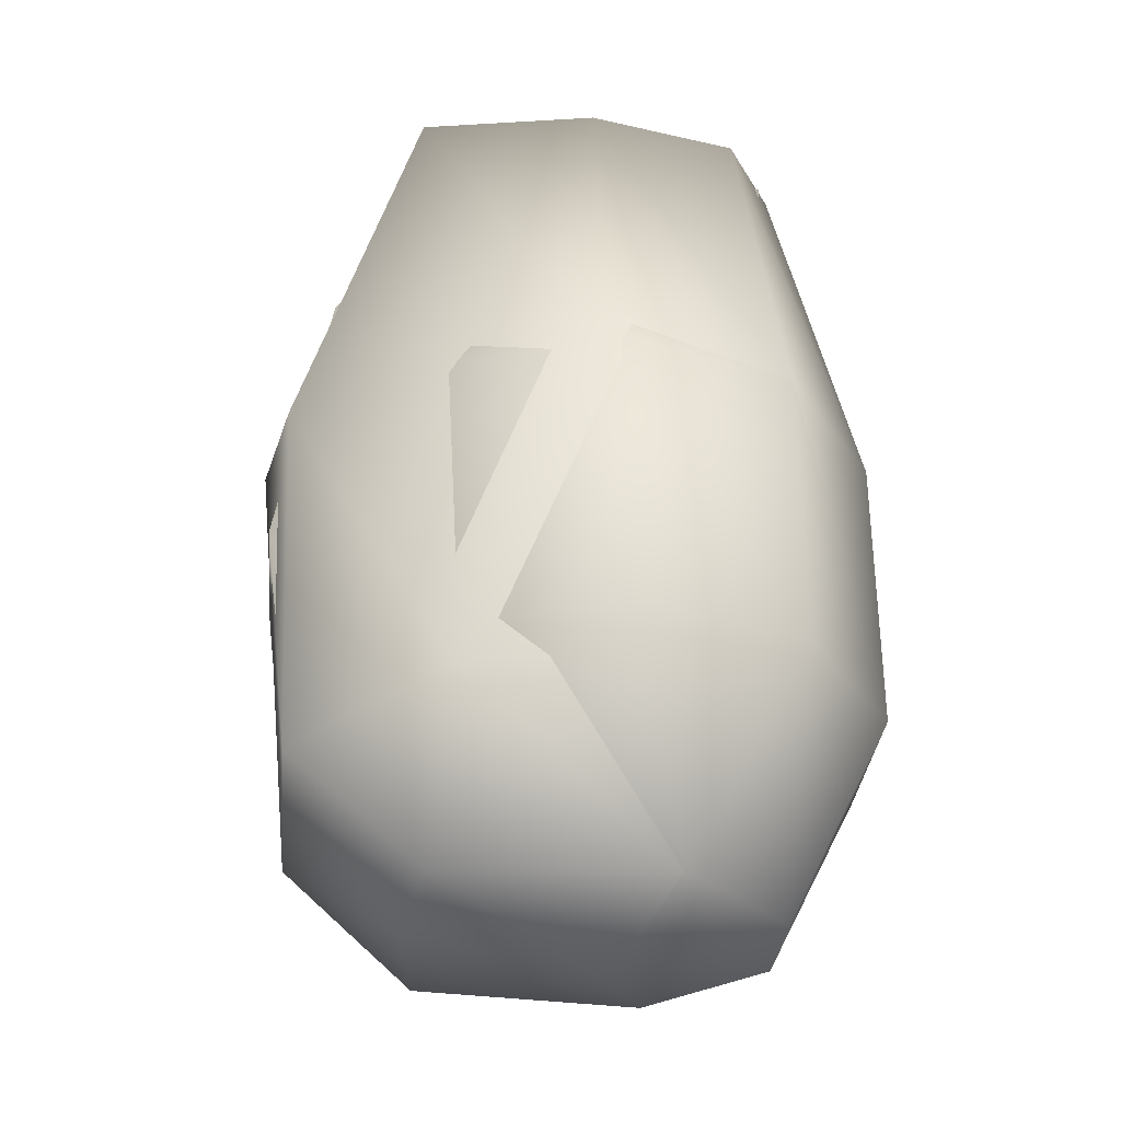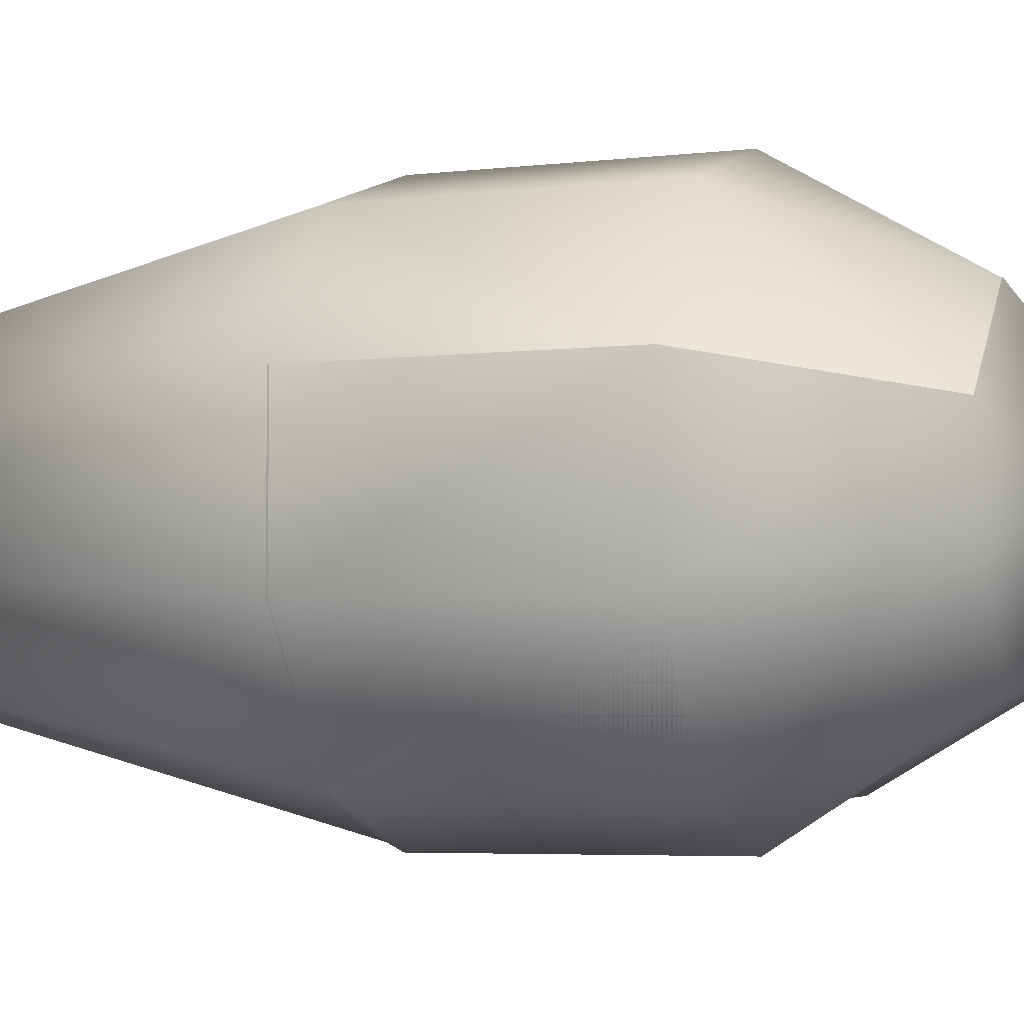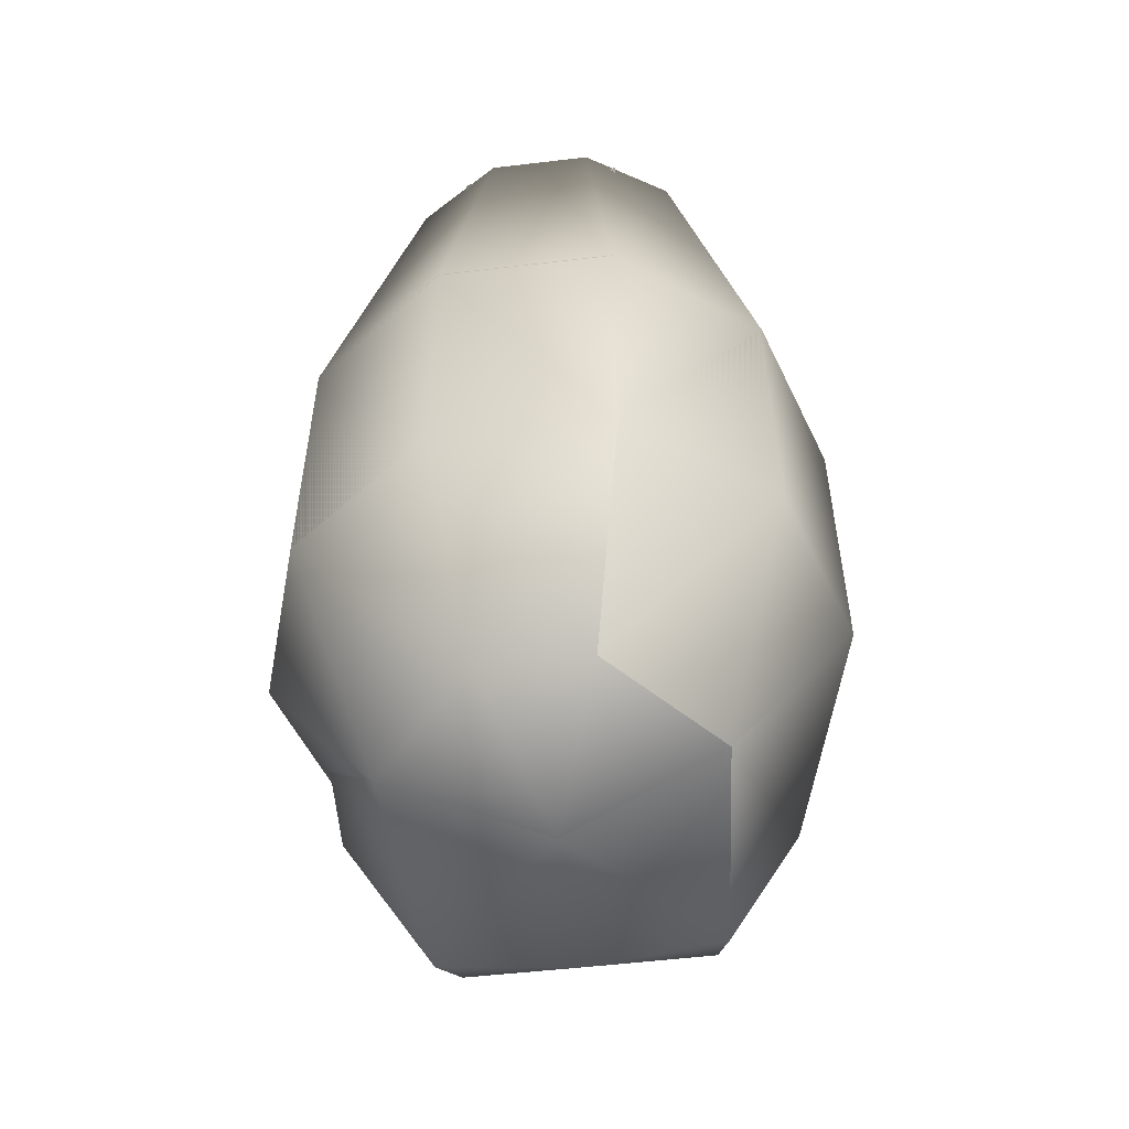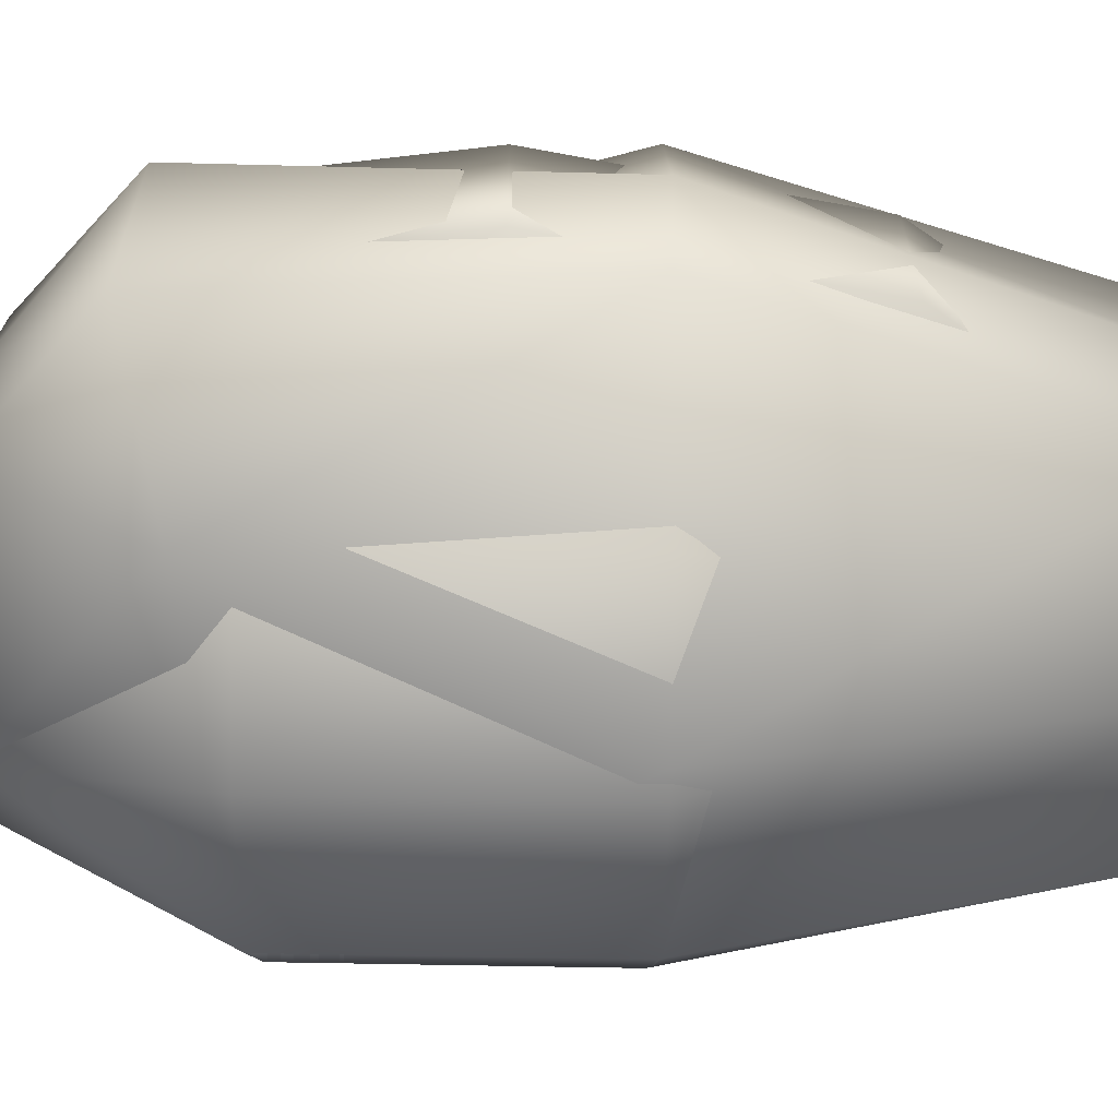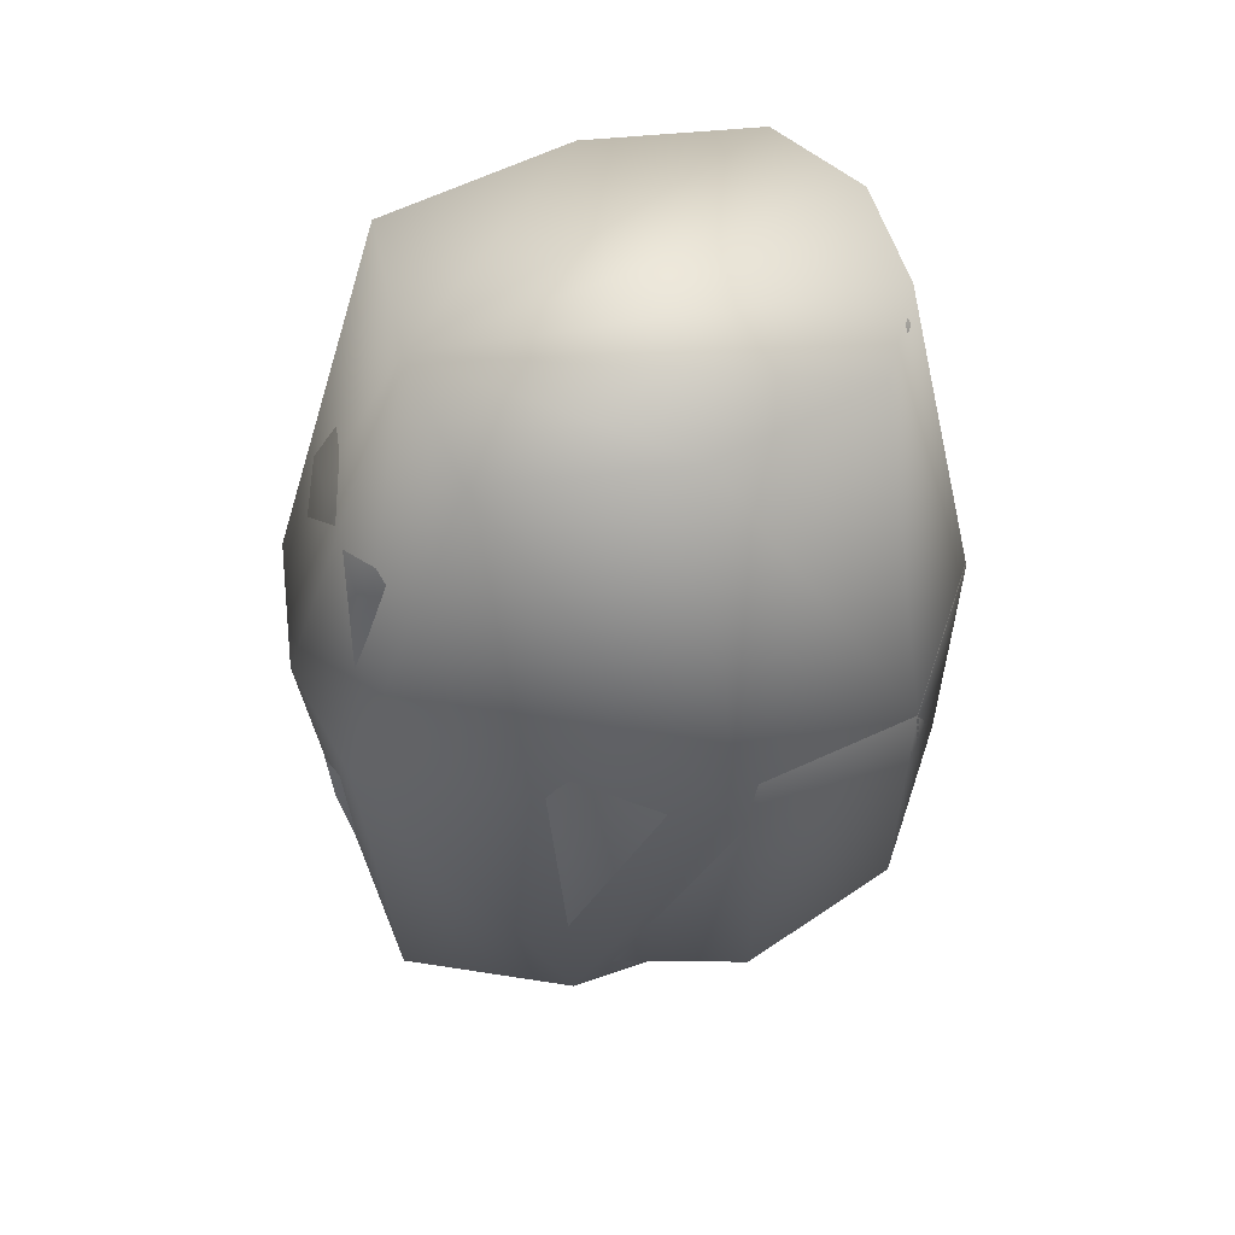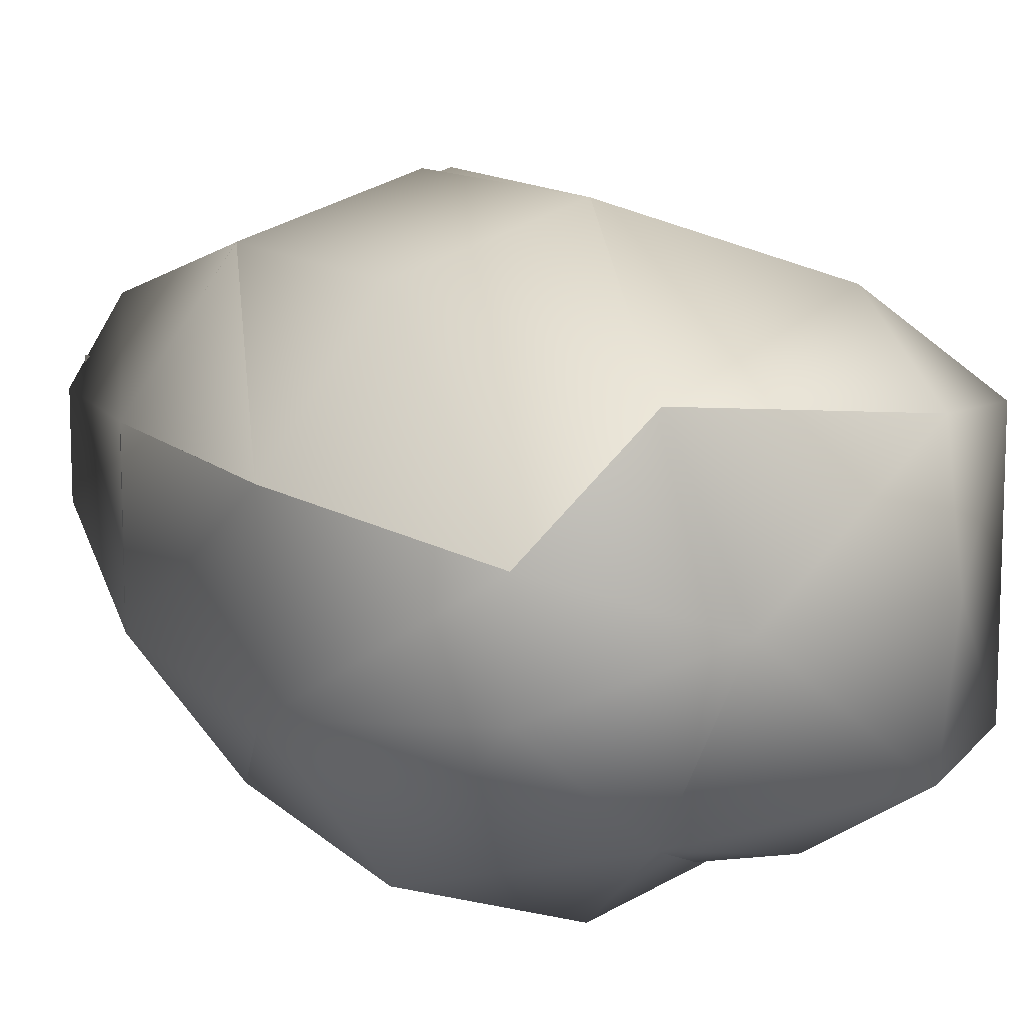
<metadata>
{"format":"obj","ext":"obj","renderer":"f3d","projection":"perspective","resolution":1024,"background":"white","views":[{"elev":-33.4,"azim":174.4,"up":"+Y"},{"elev":-4.9,"azim":-69.6,"up":"+Z"},{"elev":-54.3,"azim":-82.8,"up":"+Y"},{"elev":-63.3,"azim":89.0,"up":"+Z"},{"elev":57.6,"azim":162.6,"up":"+Y"},{"elev":11.2,"azim":-25.9,"up":"+Z"}]}
</metadata>
<code>
o physbox_w_grenade_reference.001
v 5.443 7.502 -0.1329
v 4.789 1.57 1.819
v -2.008 13.5 -2.129
v -2.511 7.516 -3.449
v -2.511 -0.1859 -0.8085
v -2.511 2.934 -3.449
v 5.072 7.46 -2.001
v 4.779 1.57 -2.084
v 3.383 13.5 -0
v 3.2 13.5 -2.129
v 0.3973 7.516 -4.265
v 0.3973 13.5 -2.633
v 2.49 2.257 -3.572
v 2.751 -0.1859 2.073
v -2.511 7.516 3.449
v -4.073 7.464 1.328
v -4.064 2.934 1.313
v -2.511 -0.1859 0.8085
v -2.511 2.934 3.449
v -0.7761 -0.1859 2.381
v -0 2.934 4.265
v 5.072 7.46 1.932
v 3.016 -0.1859 0
v 3.078 2.161 3.214
v 3.2 13.5 2.144
v 0.3973 7.516 4.265
v 0.3973 13.5 2.648
v -2.008 13.5 2.144
v -2.834 13.5 0.8236
v -2.511 -0.1859 0.8236
v -0.7761 -0.1859 2.396
v -0 -0.8009 0.00754
v -2.834 13.5 -0.8085
v -4.064 2.934 1.328
v -4.073 7.464 -1.313
v -4.064 2.934 -1.313
v -0.7761 -0.1859 -2.381
v 2.751 -0.1859 -2.108
f 1 2 8
f 3 35 33
f 3 4 35
f 4 36 35
f 4 6 36
f 6 5 36
f 6 37 5
f 13 37 6
f 7 8 13
f 1 8 7
f 9 1 7
f 9 7 10
f 10 7 11
f 10 11 12
f 12 11 4
f 12 4 3
f 11 6 4
f 11 13 6
f 7 13 11
f 14 24 20
f 17 15 16
f 19 15 17
f 18 19 17
f 20 19 18
f 20 21 19
f 20 24 21
f 21 24 22 26
f 21 26 19
f 19 26 15
f 23 2 14
f 14 2 24
f 1 22 24 2
f 1 9 22
f 22 9 25
f 22 25 26
f 26 25 27
f 26 27 15
f 15 27 28
f 15 28 16
f 16 28 29
f 32 31 30
f 32 14 31
f 32 23 14
f 33 16 29
f 33 35 16
f 35 34 16
f 35 36 34
f 36 30 34
f 36 5 30
f 32 30 5
f 32 5 37
f 32 37 38
f 32 38 23
f 9 27 25
f 9 28 27
f 9 29 28
f 9 33 29
f 9 3 33
f 9 12 3
f 9 10 12
f 38 37 13 8
f 38 8 23
f 2 23 8
l 2 22
l 13 38
o w_grenade_reference
v -2.632 13.37 -1.3
v -1.616 12.23 1.3
v -2.476 12.23 1.3
v 2.251 13.46 1.3
v 4.489 10.17 1.3
v -1.317 10.05 1.3
v 5.258 5.715 1.3
v 3.601 2.246 1.3
v -1.788 13.49 1.3
v 4.746 1.938 -1.3
v 4.746 1.938 1.3
v -1.616 12.23 -1.3
v -2.476 12.23 -1.3
v -1.788 13.49 -1.3
v 3.601 2.246 -1.3
v -1.317 10.05 -1.3
v 5.258 5.715 -1.3
v 4.489 10.17 -1.3
v 2.251 13.46 -1.3
v -2.632 13.37 1.3
v 4.502 7.526 0.00754
v 4.502 2.934 0.00754
v -1.552 10.65 -2.129
v -2.511 7.526 -3.449
v -2.511 -0.1859 -0.8085
v -2.511 2.934 -3.449
v 2.511 7.526 -3.449
v 2.511 2.934 -3.449
v 2.95 10.65 0.00754
v 1.552 10.65 -2.129
v -0 7.526 -4.265
v -0 10.65 -2.633
v -0 2.934 -4.265
v 1.552 -0.1859 2.129
v -2.511 7.526 3.449
v -4.064 7.526 1.313
v -4.064 2.934 1.313
v -2.511 -0.1859 0.8085
v -2.511 2.934 3.449
v -0.7761 -0.1859 2.381
v -0 2.934 4.265
v 2.511 7.526 3.449
v 2.95 -0.1859 -0.00754
v 4.502 2.934 -0.00754
v 2.511 2.934 3.449
v 4.502 7.526 -0.00754
v 2.95 10.65 -0.00754
v 1.552 10.65 2.129
v -0 7.526 4.265
v -0 10.65 2.633
v -1.552 10.65 2.129
v -2.511 10.65 0.8085
v -2.511 -0.1859 0.8236
v -0.7761 -0.1859 2.396
v -0 -0.8009 0.00754
v 1.552 -0.1859 2.144
v 2.95 -0.1859 0.00754
v -2.511 10.65 -0.8085
v -2.511 10.65 0.8236
v -4.064 2.934 1.328
v -4.064 7.526 1.328
v -4.064 7.526 -1.313
v -4.064 2.934 -1.313
v -0.7761 -0.1859 -2.381
v 1.552 -0.1859 -2.129
v 1.552 10.65 2.144
v -0 10.65 2.648
v -1.552 10.65 2.144
f 47 52 39
f 39 58 47
f 54 44 52
f 44 47 52
f 58 41 47
f 40 47 41
f 44 42 47
f 44 43 42
f 44 45 43
f 44 46 45
f 46 49 45
f 57 47 42
f 57 52 47
f 53 49 46
f 53 48 49
f 52 50 51
f 51 39 52
f 53 55 48
f 54 55 53
f 54 56 55
f 54 57 56
f 54 52 57
f 48 45 49
f 48 55 45
f 55 43 45
f 55 56 43
f 56 42 43
f 56 57 42
f 39 51 58
f 41 58 51
f 60 95 103
f 66 103 102
f 60 103 66
f 59 60 66
f 61 100 96
f 61 62 100
f 62 101 100
f 62 64 101
f 64 63 101
f 64 102 63
f 71 102 64
f 66 102 71
f 65 66 71
f 59 66 65
f 67 59 65
f 67 65 68
f 68 65 69
f 68 69 70
f 70 69 62
f 70 62 61
f 69 64 62
f 69 71 64
f 65 71 69
f 72 83 78
f 75 73 74
f 77 73 75
f 76 77 75
f 78 77 76
f 78 79 77
f 78 83 79
f 83 80 79
f 79 80 87
f 79 87 77
f 77 87 73
f 81 82 72
f 72 82 83
f 82 84 83
f 83 84 80
f 84 85 80
f 80 85 86
f 80 86 87
f 87 86 88
f 87 88 73
f 73 88 89
f 73 89 74
f 74 89 90
f 93 92 91
f 93 94 92
f 93 95 94
f 96 99 97
f 96 100 99
f 100 98 99
f 100 101 98
f 101 91 98
f 101 63 91
f 93 91 63
f 93 63 102
f 93 102 103
f 93 103 95
f 67 105 104
f 67 106 105
f 67 97 106
f 67 96 97
f 67 61 96
f 67 70 61
f 67 68 70

</code>
